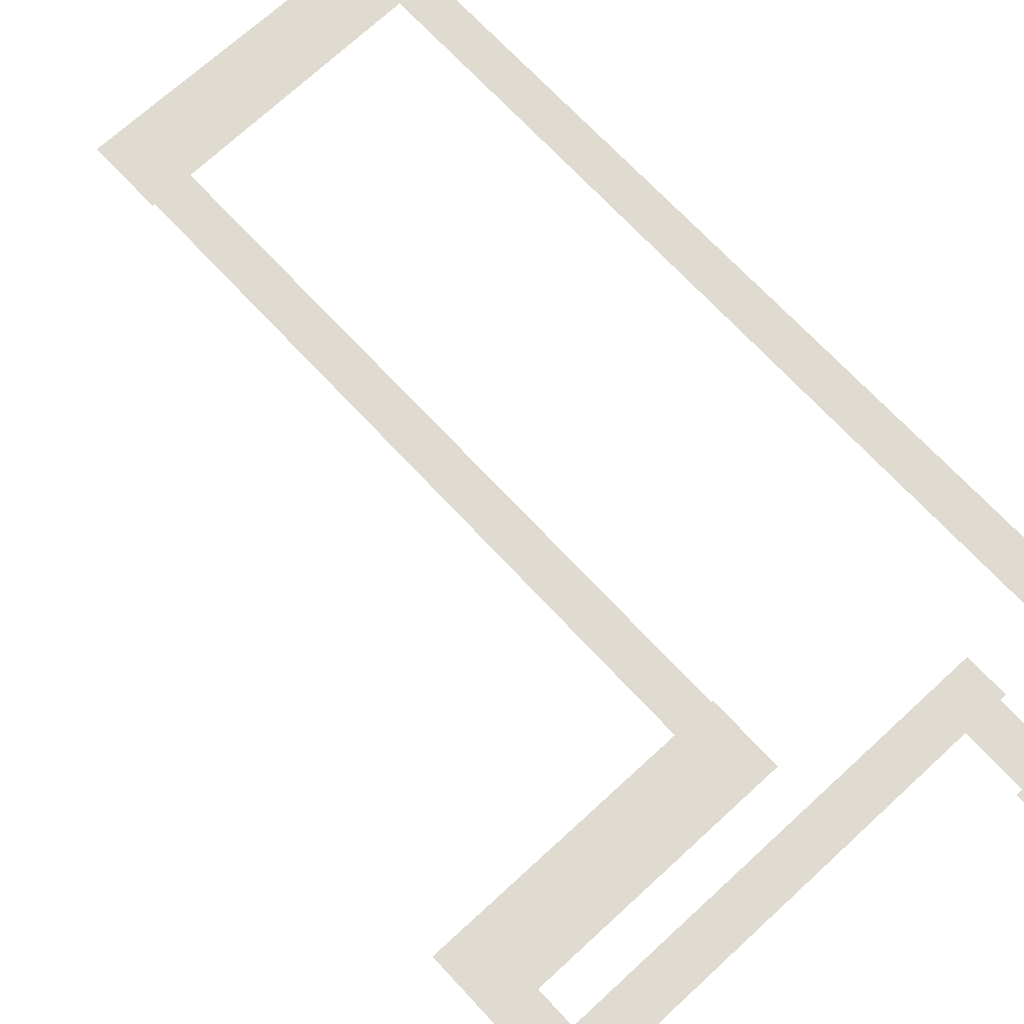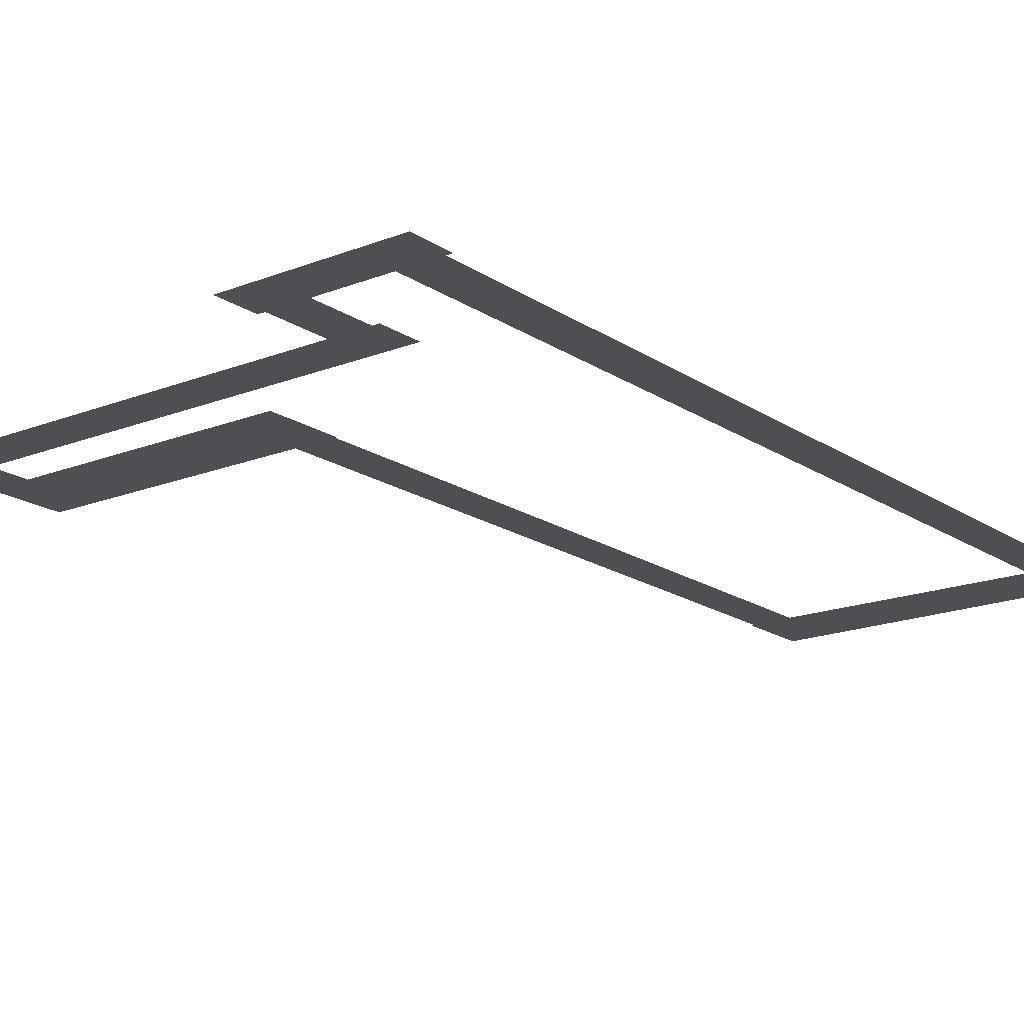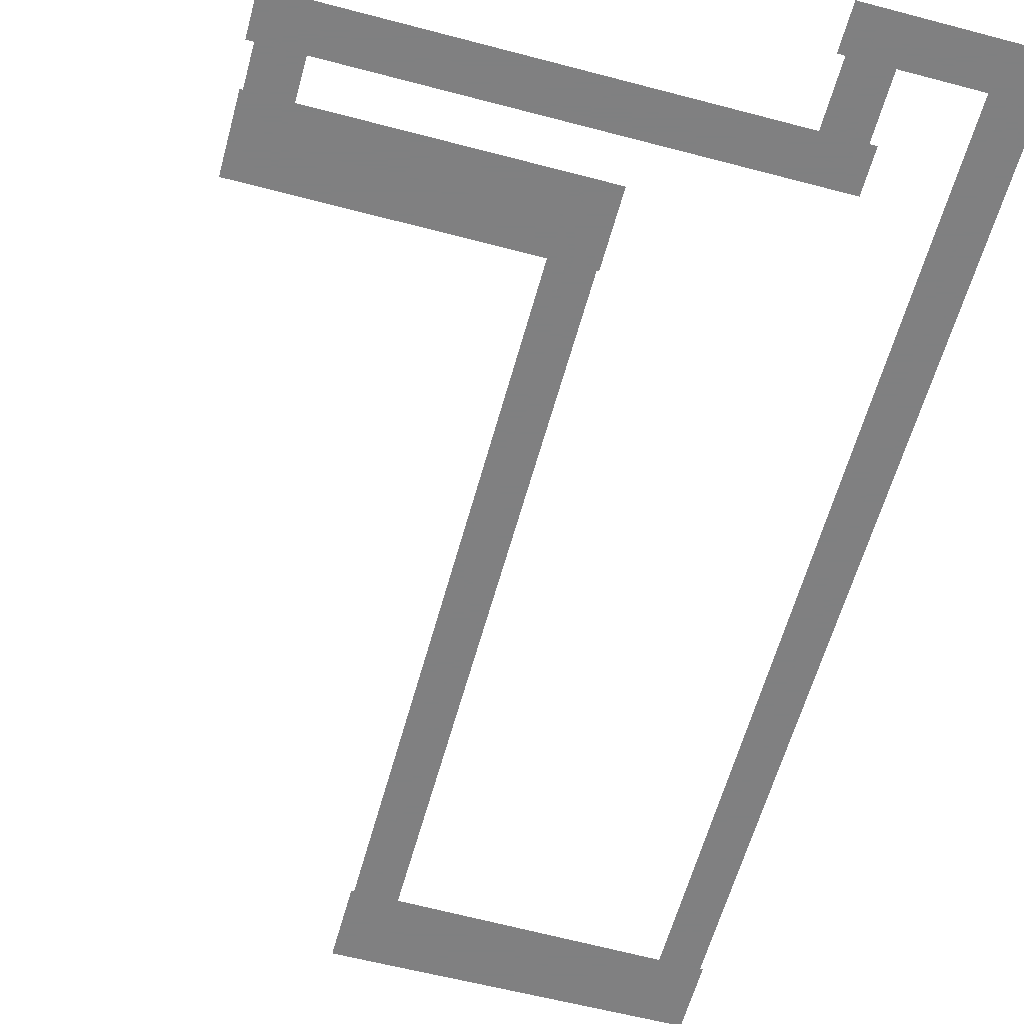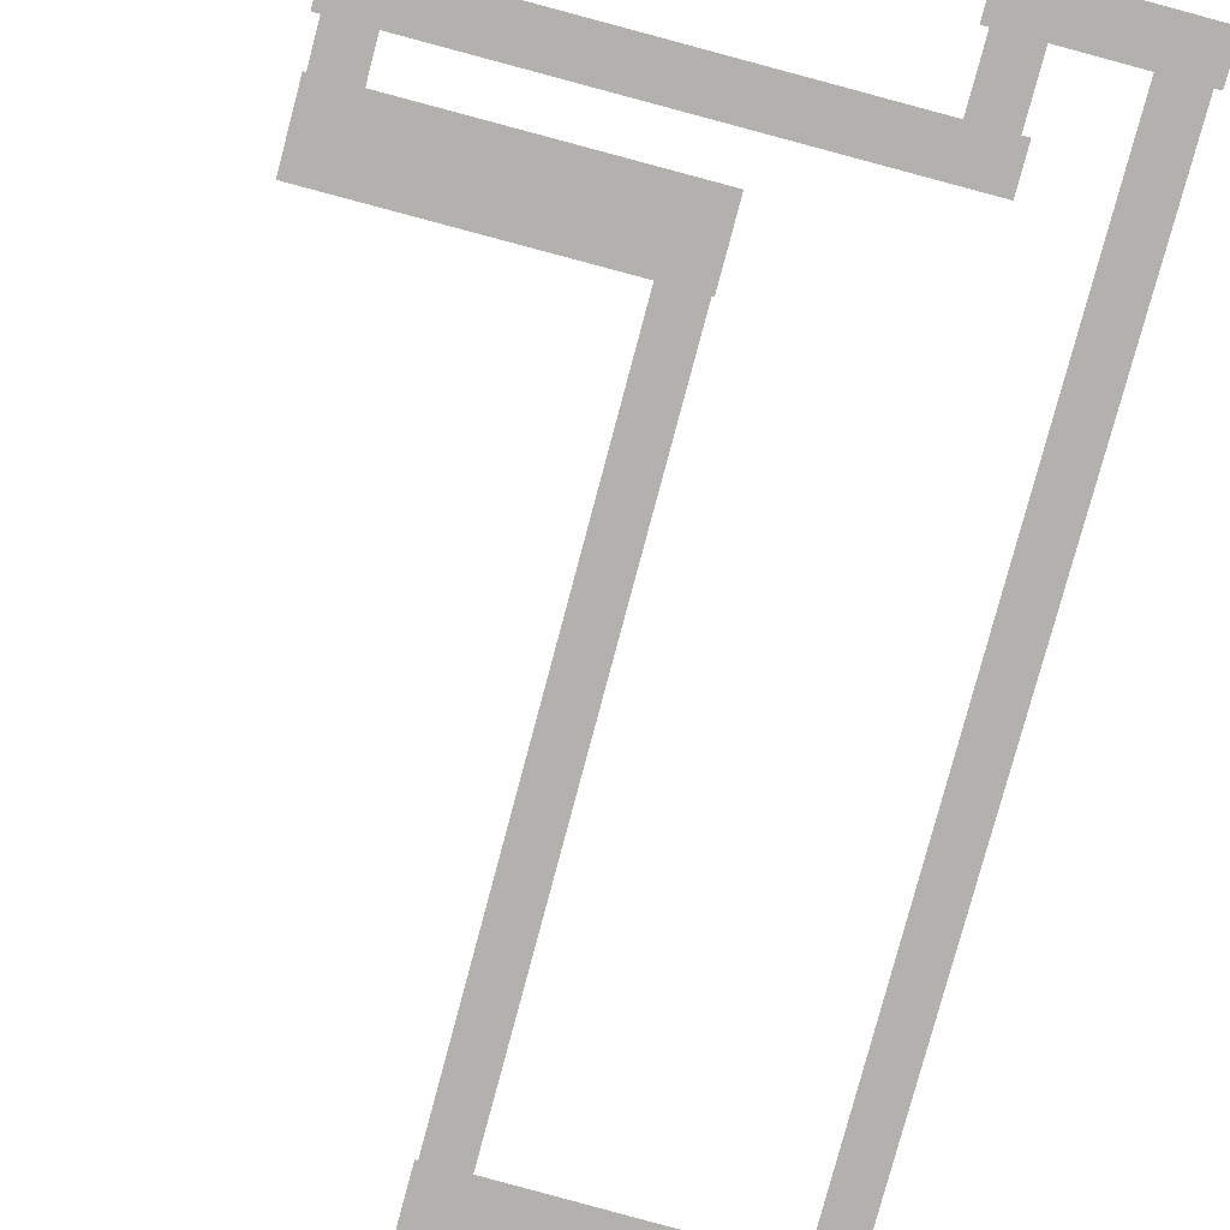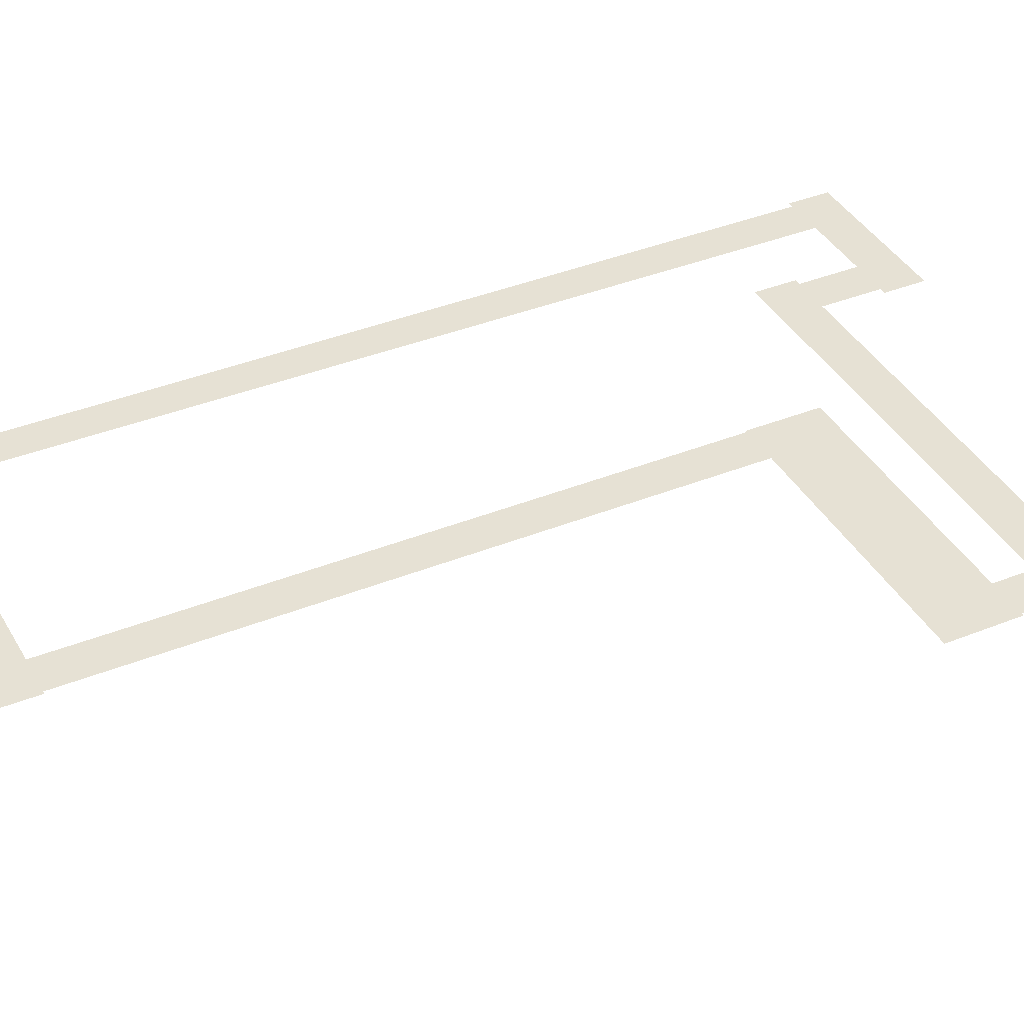
<metadata>
{"format":"obj","ext":"obj","renderer":"f3d","projection":"perspective","resolution":1024,"background":"white","views":[{"elev":69.8,"azim":-42.8,"up":"+Z"},{"elev":-17.8,"azim":37.8,"up":"+Z"},{"elev":-60.0,"azim":-15.2,"up":"+Z"},{"elev":-79.2,"azim":-14.9,"up":"+Z"},{"elev":39.2,"azim":-116.6,"up":"+Z"}]}
</metadata>
<code>
v 2.014 -9.854 0.002
v 2.014 -12.59 0.002
v 2.537 -12.59 0.002
v 2.537 -9.854 0.002
v 3.061 -12.59 0.002
v 3.061 -9.854 0.002
v 2.014 -9.854 0.002
v 2.537 -9.854 0.002
v 3.061 -9.854 0.002
v -9.136 -6.742 0.002
v -9.136 -9.854 0.002
v -8.612 -9.854 0.002
v -8.612 -6.742 0.002
v -8.089 -9.854 0.002
v -8.089 -6.742 0.002
v -9.136 -6.742 0.002
v -8.612 -6.742 0.002
v -8.089 -6.742 0.002
v -2.426 -3.022 0.002
v -2.426 -6.742 0.002
v -1.903 -6.742 0.002
v -1.903 -3.022 0.002
v -1.379 -6.742 0.002
v -1.379 -3.022 0.002
v -2.426 0.6974 0.002
v -2.426 -3.022 0.002
v -1.903 -3.022 0.002
v -1.903 0.6974 0.002
v -1.379 -3.022 0.002
v -1.379 0.6974 0.002
v -2.426 4.417 0.002
v -2.426 0.6974 0.002
v -1.903 0.6974 0.002
v -1.903 4.417 0.002
v -1.379 0.6974 0.002
v -1.379 4.417 0.002
v -2.426 8.137 0.002
v -2.426 4.417 0.002
v -1.903 4.417 0.002
v -1.903 8.137 0.002
v -1.379 4.417 0.002
v -1.379 8.137 0.002
v -2.426 11.86 0.002
v -2.426 8.137 0.002
v -1.903 8.137 0.002
v -1.903 11.86 0.002
v -1.379 8.137 0.002
v -1.379 11.86 0.002
v -2.426 11.86 0.002
v -1.903 11.86 0.002
v -1.379 11.86 0.002
v 6.009 8.364 0.002
v 6.007 11.86 0.002
v 5.502 11.86 0.002
v 5.502 8.364 0.002
v 4.996 11.86 0.002
v 4.994 8.364 0.002
v 6.013 4.872 0.002
v 6.009 8.364 0.002
v 5.502 8.364 0.002
v 5.502 4.872 0.002
v 4.994 8.364 0.002
v 4.99 4.872 0.002
v 6.02 1.379 0.002
v 6.013 4.872 0.002
v 5.502 4.872 0.002
v 5.502 1.379 0.002
v 4.99 4.872 0.002
v 4.983 1.379 0.002
v 6.027 -2.113 0.002
v 6.02 1.379 0.002
v 5.502 1.379 0.002
v 5.502 -2.113 0.002
v 4.983 1.379 0.002
v 4.976 -2.113 0.002
v 6.034 -5.606 0.002
v 6.027 -2.113 0.002
v 5.502 -2.113 0.002
v 5.502 -5.606 0.002
v 4.976 -2.113 0.002
v 4.969 -5.606 0.002
v 6.039 -9.098 0.002
v 6.034 -5.606 0.002
v 5.502 -5.606 0.002
v 5.502 -9.098 0.002
v 4.969 -5.606 0.002
v 4.964 -9.098 0.002
v 6.041 -12.59 0.002
v 6.039 -9.098 0.002
v 5.502 -9.098 0.002
v 5.502 -12.59 0.002
v 4.964 -9.098 0.002
v 4.962 -12.59 0.002
v 6.041 -12.59 0.002
v 5.502 -12.59 0.002
v 4.962 -12.59 0.002
v -1.136 -10.41 0.001
v 2.665 -10.41 0.001
v 2.665 -9.854 0.001
v -1.136 -9.854 0.001
v 2.665 -9.295 0.001
v -1.136 -9.295 0.001
v -4.938 -10.41 0.001
v -1.136 -10.41 0.001
v -1.136 -9.854 0.001
v -4.938 -9.854 0.001
v -1.136 -9.295 0.001
v -4.938 -9.295 0.001
v -8.612 -10.41 0.001
v -4.938 -10.41 0.001
v -4.938 -9.854 0.001
v -8.612 -9.854 0.001
v -4.938 -9.295 0.001
v -8.612 -9.295 0.001
v -8.74 -10.41 0.001
v -8.74 -9.854 0.001
v -8.74 -9.295 0.001
v 2.665 -10.41 0.001
v 3.237 -10.41 0.001
v 3.237 -9.854 0.001
v 2.665 -9.854 0.001
v 3.237 -9.295 0.001
v 2.665 -9.295 0.001
v -9.312 -10.41 0.001
v -8.74 -10.41 0.001
v -8.74 -9.854 0.001
v -9.312 -9.854 0.001
v -8.74 -9.295 0.001
v -9.312 -9.295 0.001
v 2.537 -13.15 0.001
v 5.629 -13.15 0.001
v 5.629 -12.59 0.001
v 2.537 -12.59 0.001
v 5.629 -12.03 0.001
v 2.537 -12.03 0.001
v 2.41 -13.15 0.001
v 2.41 -12.59 0.001
v 2.41 -12.03 0.001
v 5.629 -13.15 0.001
v 6.202 -13.15 0.001
v 6.202 -12.59 0.001
v 5.629 -12.59 0.001
v 6.202 -12.03 0.001
v 5.629 -12.03 0.001
v 1.837 -13.15 0.001
v 2.41 -13.15 0.001
v 2.41 -12.59 0.001
v 1.837 -12.59 0.001
v 2.41 -12.03 0.001
v 1.837 -12.03 0.001
v -5.25 -6.358 0
v -8.129 -6.358 0
v -8.129 -7.319 0
v -5.25 -7.319 0
v -8.129 -8.279 0
v -5.25 -8.279 0
v -2.372 -6.358 0
v -5.25 -6.358 0
v -5.25 -7.319 0
v -2.372 -7.319 0
v -5.25 -8.279 0
v -2.372 -8.279 0
v -8.129 -6.358 0
v -9.203 -6.358 0
v -9.203 -7.319 0
v -8.129 -7.319 0
v -9.203 -8.279 0
v -8.129 -8.279 0
v -1.903 -6.358 0
v -2.372 -6.358 0
v -2.372 -7.319 0
v -1.903 -7.319 0
v -2.372 -8.279 0
v -1.903 -8.279 0
v -1.329 -6.358 0
v -1.329 -7.319 0
v -1.329 -8.279 0
v 1.807 12.23 0
v -1.419 12.24 0
v -1.419 11.28 0
v 1.807 11.3 0
v -1.419 10.32 0
v 1.807 10.37 0
v 5.032 12.22 0
v 1.807 12.23 0
v 1.807 11.3 0
v 5.032 11.32 0
v 1.807 10.37 0
v 5.032 10.41 0
v -1.419 12.24 0
v -2.493 12.24 0
v -2.493 11.28 0
v -1.419 11.28 0
v -2.493 10.32 0
v -1.419 10.32 0
v 5.502 12.22 0
v 5.032 12.22 0
v 5.032 11.32 0
v 5.502 11.32 0
v 5.032 10.41 0
v 5.502 10.41 0
v 6.075 12.22 0
v 6.075 11.32 0
v 6.075 10.41 0
g Terrain_1733_5
f 1 3 2
f 4 3 1
f 4 5 3
f 6 5 4
f 7 4 1
f 8 4 7
f 8 6 4
f 9 6 8
f 10 12 11
f 13 12 10
f 13 14 12
f 15 14 13
f 16 13 10
f 17 13 16
f 17 15 13
f 18 15 17
f 19 21 20
f 22 21 19
f 22 23 21
f 24 23 22
f 25 27 26
f 28 27 25
f 28 29 27
f 30 29 28
f 31 33 32
f 34 33 31
f 34 35 33
f 36 35 34
f 37 39 38
f 40 39 37
f 40 41 39
f 42 41 40
f 43 45 44
f 46 45 43
f 46 47 45
f 48 47 46
f 49 46 43
f 50 46 49
f 50 48 46
f 51 48 50
f 52 54 53
f 55 54 52
f 55 56 54
f 57 56 55
f 58 60 59
f 61 60 58
f 61 62 60
f 63 62 61
f 64 66 65
f 67 66 64
f 67 68 66
f 69 68 67
f 70 72 71
f 73 72 70
f 73 74 72
f 75 74 73
f 76 78 77
f 79 78 76
f 79 80 78
f 81 80 79
f 82 84 83
f 85 84 82
f 85 86 84
f 87 86 85
f 88 90 89
f 91 90 88
f 91 92 90
f 93 92 91
f 94 91 88
f 95 91 94
f 95 93 91
f 96 93 95
f 97 99 98
f 100 99 97
f 100 101 99
f 102 101 100
f 103 105 104
f 106 105 103
f 106 107 105
f 108 107 106
f 109 111 110
f 112 111 109
f 112 113 111
f 114 113 112
f 115 112 109
f 116 112 115
f 116 114 112
f 117 114 116
f 118 120 119
f 121 120 118
f 121 122 120
f 123 122 121
f 124 126 125
f 127 126 124
f 127 128 126
f 129 128 127
f 130 132 131
f 133 132 130
f 133 134 132
f 135 134 133
f 136 133 130
f 137 133 136
f 137 135 133
f 138 135 137
f 139 141 140
f 142 141 139
f 142 143 141
f 144 143 142
f 145 147 146
f 148 147 145
f 148 149 147
f 150 149 148
f 151 153 152
f 154 153 151
f 154 155 153
f 156 155 154
f 157 159 158
f 160 159 157
f 160 161 159
f 162 161 160
f 163 165 164
f 166 165 163
f 166 167 165
f 168 167 166
f 169 171 170
f 172 171 169
f 172 173 171
f 174 173 172
f 175 172 169
f 176 172 175
f 176 174 172
f 177 174 176
f 178 180 179
f 181 180 178
f 181 182 180
f 183 182 181
f 184 186 185
f 187 186 184
f 187 188 186
f 189 188 187
f 190 192 191
f 193 192 190
f 193 194 192
f 195 194 193
f 196 198 197
f 199 198 196
f 199 200 198
f 201 200 199
f 202 199 196
f 203 199 202
f 203 201 199
f 204 201 203

</code>
